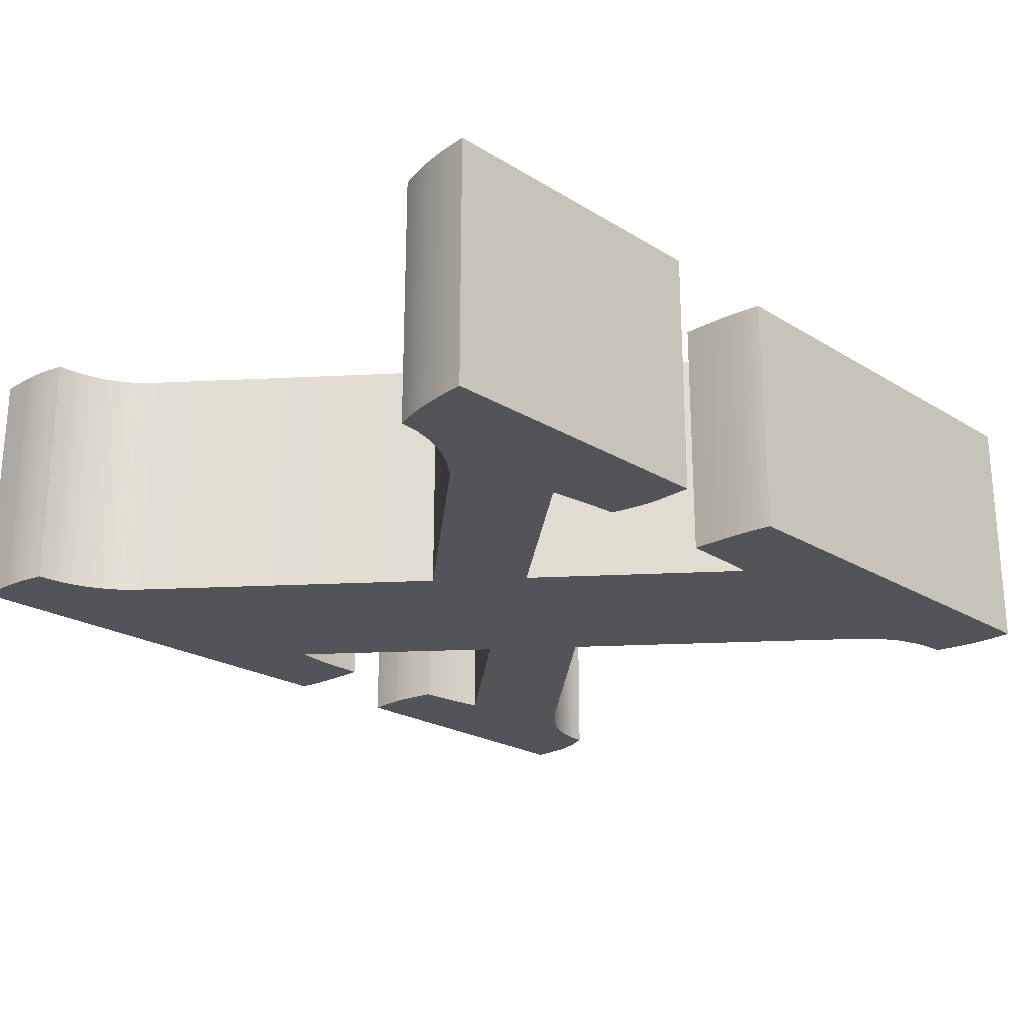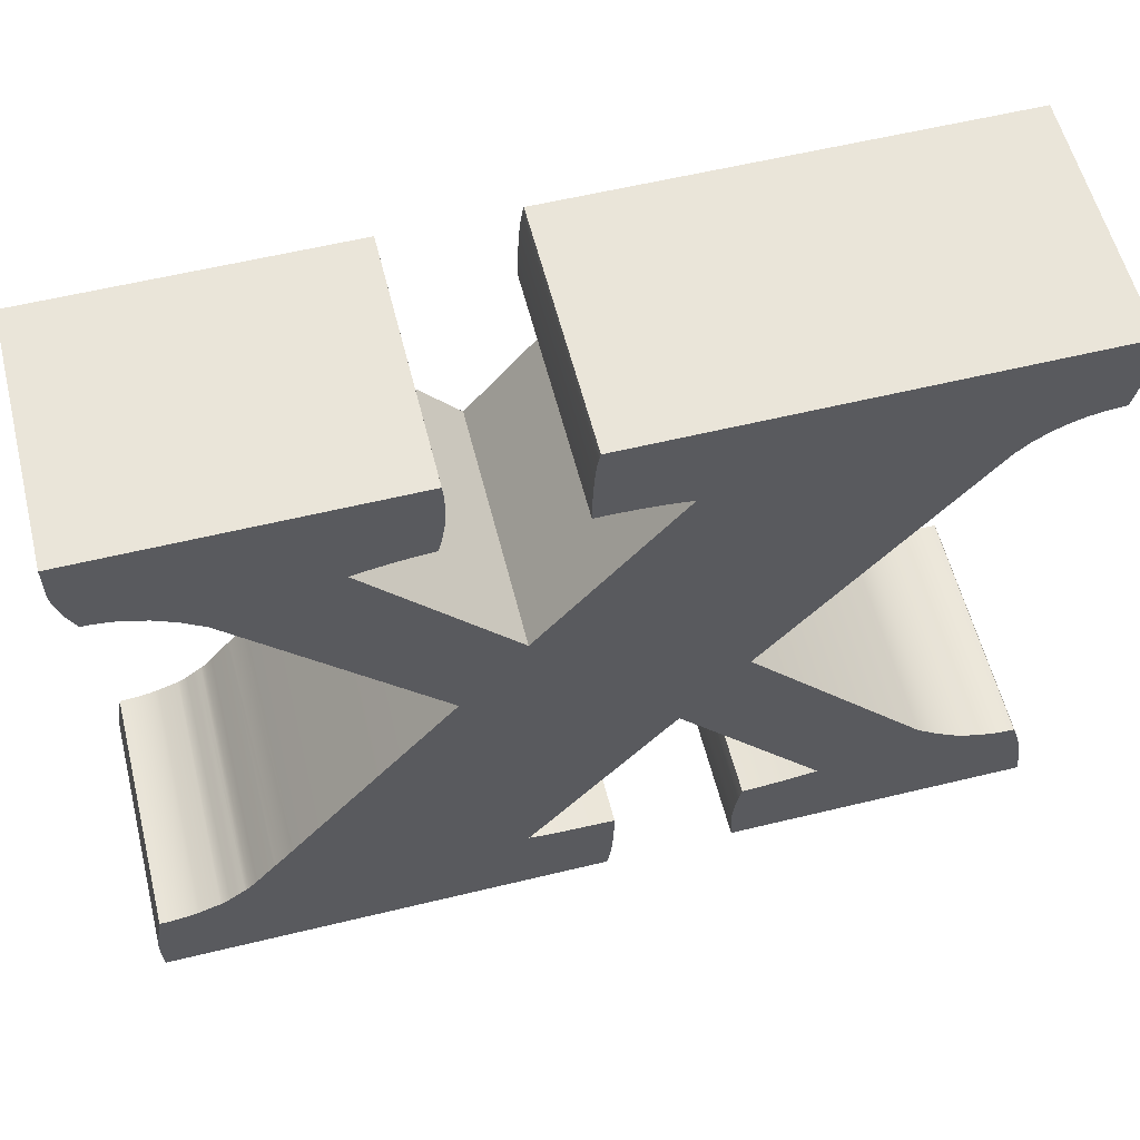
<metadata>
{"format":"obj","ext":"obj","renderer":"f3d","projection":"perspective","resolution":1024,"background":"white","views":[{"elev":-22.9,"azim":-46.0,"up":"+Z"},{"elev":58.3,"azim":165.9,"up":"+Y"}]}
</metadata>
<code>
o x.001_Curve.032
v 0.1584 0.03832 0.05
v 0.1499 0.04131 0.05
v 0.1597 0.03795 0.05
v 0.1584 0.03832 -0.05
v 0.1597 0.03795 -0.05
v 0.1499 0.04131 -0.05
v 0.1495 0.04153 -0.05
v 0.149 0.04176 -0.05
v 0.1486 0.04202 -0.05
v 0.1481 0.0423 -0.05
v 0.1476 0.0426 -0.05
v 0.1471 0.04293 -0.05
v 0.1471 0.04293 0.05
v 0.1466 0.04327 -0.05
v 0.1461 0.04364 -0.05
v 0.1431 0.046 -0.05
v 0.1414 0.04727 -0.05
v 0.1397 0.04848 -0.05
v 0.1393 0.04875 -0.05
v 0.139 0.04905 -0.05
v 0.1386 0.04938 -0.05
v 0.1382 0.04975 -0.05
v 0.1386 0.04938 0.05
v 0.1382 0.04975 0.05
v 0.139 0.04905 0.05
v 0.1393 0.04875 0.05
v 0.1397 0.04848 0.05
v 0.1414 0.04727 0.05
v 0.1431 0.046 0.05
v 0.1461 0.04364 0.05
v 0.1466 0.04327 0.05
v 0.1378 0.05016 0.05
v 0.1369 0.05108 0.05
v 0.1364 0.05159 0.05
v 0.1369 0.05108 -0.05
v 0.1364 0.05159 -0.05
v 0.1378 0.05016 -0.05
v 0.1359 0.05213 -0.05
v 0.1354 0.05272 -0.05
v 0.1349 0.05333 -0.05
v 0.1273 0.06286 -0.05
v 0.1265 0.0638 -0.05
v 0.1256 0.06474 -0.05
v 0.1241 0.0666 -0.05
v 0.1225 0.06841 -0.05
v 0.1211 0.07019 -0.05
v 0.1204 0.07107 -0.05
v 0.1197 0.07194 -0.05
v 0.1191 0.0728 -0.05
v 0.1184 0.07365 -0.05
v 0.05238 0.1556 -0.05
v 0.1296 0.2417 -0.05
v 0.05238 0.1556 0.05
v 0.1296 0.2417 0.05
v 0.1184 0.07365 0.05
v 0.1191 0.0728 0.05
v 0.1204 0.07107 0.05
v 0.1211 0.07019 0.05
v 0.1225 0.06841 0.05
v 0.1241 0.0666 0.05
v 0.1256 0.06474 0.05
v 0.1265 0.0638 0.05
v 0.1273 0.06286 0.05
v 0.1349 0.05333 0.05
v 0.1354 0.05272 0.05
v 0.1359 0.05213 0.05
v 0.138 0.2481 0.05
v 0.1465 0.2528 0.05
v 0.138 0.2481 -0.05
v 0.1465 0.2528 -0.05
v 0.155 0.256 -0.05
v 0.1593 0.257 -0.05
v 0.155 0.256 0.05
v 0.1593 0.257 0.05
v 0.1636 0.2576 0.05
v 0.1679 0.2578 0.05
v 0.1636 0.2576 -0.05
v 0.1679 0.2578 -0.05
v 0.1715 0.2659 -0.05
v 0.1736 0.2733 -0.05
v 0.1715 0.2659 0.05
v 0.1736 0.2733 0.05
v 0.1739 0.275 0.05
v 0.1741 0.2767 0.05
v 0.1742 0.2784 0.05
v 0.1743 0.2927 0.05
v 0.1742 0.2784 -0.05
v 0.1741 0.2767 -0.05
v 0.1743 0.2927 -0.05
v 0.05238 0.2927 -0.05
v 0.05219 0.2909 -0.05
v 0.05238 0.2927 0.05
v 0.05219 0.2909 0.05
v 0.05203 0.289 0.05
v 0.05182 0.2845 0.05
v 0.05175 0.2794 0.05
v 0.05177 0.278 0.05
v 0.05175 0.2794 -0.05
v 0.05182 0.2845 -0.05
v 0.05177 0.278 -0.05
v 0.05183 0.2765 -0.05
v 0.05194 0.2749 -0.05
v 0.0521 0.2733 -0.05
v 0.0523 0.2716 -0.05
v 0.0521 0.2733 0.05
v 0.05194 0.2749 0.05
v 0.0523 0.2716 0.05
v 0.05254 0.2698 0.05
v 0.05316 0.2661 0.05
v 0.05395 0.2621 0.05
v 0.05492 0.2578 0.05
v 0.05726 0.2577 0.05
v 0.05492 0.2578 -0.05
v 0.05726 0.2577 -0.05
v 0.05395 0.2621 -0.05
v 0.05316 0.2661 -0.05
v 0.05254 0.2698 -0.05
v 0.05961 0.2575 -0.05
v 0.06437 0.2571 -0.05
v 0.06921 0.2565 -0.05
v 0.07411 0.2558 -0.05
v 0.07908 0.255 -0.05
v 0.08413 0.254 -0.05
v 0.02698 0.1867 -0.05
v 0.08413 0.254 0.05
v 0.07908 0.255 0.05
v 0.02698 0.1867 0.05
v -0.02889 0.2552 0.05
v -0.0269 0.2556 0.05
v -0.02889 0.2552 -0.05
v -0.0269 0.2556 -0.05
v -0.02476 0.256 -0.05
v -0.02246 0.2563 -0.05
v -0.02 0.2566 -0.05
v -0.02 0.2566 0.05
v -0.01738 0.2569 -0.05
v -0.0146 0.2571 -0.05
v -0.01167 0.2573 -0.05
v -0.008572 0.2575 -0.05
v -0.005318 0.2576 -0.05
v -0.001905 0.2577 -0.05
v 0.001667 0.2578 -0.05
v 0.005397 0.2578 -0.05
v 0.005327 0.2658 -0.05
v 0.005397 0.2578 0.05
v 0.001667 0.2578 0.05
v 0.005327 0.2658 0.05
v 0.005116 0.2729 0.05
v 0.004763 0.2792 0.05
v 0.004269 0.2846 0.05
v 0.003969 0.2869 0.05
v 0.004269 0.2846 -0.05
v 0.003969 0.2869 -0.05
v 0.004763 0.2792 -0.05
v 0.005116 0.2729 -0.05
v 0.003633 0.2891 -0.05
v 0.003263 0.291 -0.05
v 0.002857 0.2927 -0.05
v -0.1775 0.2927 -0.05
v 0.002857 0.2927 0.05
v 0.003263 0.291 0.05
v -0.1775 0.2927 0.05
v -0.1775 0.279 0.05
v -0.1774 0.2775 0.05
v -0.1774 0.2759 0.05
v -0.1773 0.2743 0.05
v -0.1771 0.2726 0.05
v -0.1769 0.2709 0.05
v -0.1771 0.2726 -0.05
v -0.1773 0.2743 -0.05
v -0.1769 0.2709 -0.05
v -0.1767 0.2691 -0.05
v -0.1764 0.2673 -0.05
v -0.176 0.2655 -0.05
v -0.1757 0.2636 -0.05
v -0.1753 0.2617 -0.05
v -0.1743 0.2578 -0.05
v -0.1743 0.2578 0.05
v -0.1671 0.2574 -0.05
v -0.1603 0.2562 -0.05
v -0.1671 0.2574 0.05
v -0.1603 0.2562 0.05
v -0.154 0.2541 0.05
v -0.148 0.2513 0.05
v -0.154 0.2541 -0.05
v -0.148 0.2513 -0.05
v -0.1425 0.2476 -0.05
v -0.1425 0.2476 0.05
v -0.1375 0.2432 -0.05
v -0.1375 0.2432 0.05
v -0.05429 0.141 -0.05
v -0.1275 0.05559 -0.05
v -0.05429 0.141 0.05
v -0.1275 0.05559 0.05
v -0.136 0.04861 0.05
v -0.1446 0.04317 0.05
v -0.136 0.04861 -0.05
v -0.1446 0.04317 -0.05
v -0.1532 0.03929 -0.05
v -0.1618 0.03697 -0.05
v -0.1532 0.03929 0.05
v -0.1618 0.03697 0.05
v -0.1661 0.03639 0.05
v -0.1705 0.03619 0.05
v -0.1661 0.03639 -0.05
v -0.1705 0.03619 -0.05
v -0.1714 0.03371 -0.05
v -0.1723 0.03113 -0.05
v -0.1731 0.02845 -0.05
v -0.1738 0.02568 -0.05
v -0.1745 0.02281 -0.05
v -0.1738 0.02568 0.05
v -0.1731 0.02845 0.05
v -0.1745 0.02281 0.05
v -0.1751 0.01984 0.05
v -0.1761 0.01362 0.05
v -0.1765 0.01036 0.05
v -0.1761 0.01362 -0.05
v -0.1765 0.01036 -0.05
v -0.1751 0.01984 -0.05
v -0.1769 0.007002 -0.05
v -0.1775 0 -0.05
v -0.05492 0 -0.05
v -0.1775 -0 0.05
v -0.1769 0.007002 0.05
v -0.05492 -0 0.05
v -0.05431 0.01584 0.05
v -0.05437 0.01745 0.05
v -0.05431 0.01584 -0.05
v -0.05437 0.01745 -0.05
v -0.05448 0.01911 -0.05
v -0.05464 0.02081 -0.05
v -0.05484 0.02256 -0.05
v -0.05464 0.02081 0.05
v -0.05484 0.02256 0.05
v -0.05448 0.01911 0.05
v -0.05508 0.02437 0.05
v -0.05537 0.02621 0.05
v -0.0557 0.02811 0.05
v -0.05607 0.03006 0.05
v -0.05649 0.03205 0.05
v -0.05695 0.0341 0.05
v -0.05746 0.03619 0.05
v -0.06078 0.0364 0.05
v -0.05746 0.03619 -0.05
v -0.06078 0.0364 -0.05
v -0.05695 0.0341 -0.05
v -0.05649 0.03205 -0.05
v -0.05607 0.03006 -0.05
v -0.0557 0.02811 -0.05
v -0.05537 0.02621 -0.05
v -0.05508 0.02437 -0.05
v -0.06395 0.03663 -0.05
v -0.06698 0.03686 -0.05
v -0.06988 0.03711 -0.05
v -0.07263 0.03736 -0.05
v -0.07524 0.03762 -0.05
v -0.07771 0.03789 -0.05
v -0.08003 0.03816 -0.05
v -0.08222 0.03845 -0.05
v -0.08427 0.03875 -0.05
v -0.08617 0.03905 -0.05
v -0.08794 0.03936 -0.05
v -0.02889 0.1098 -0.05
v -0.08794 0.03936 0.05
v -0.02889 0.1098 0.05
v -0.08617 0.03905 0.05
v -0.08427 0.03875 0.05
v -0.08222 0.03845 0.05
v -0.08003 0.03816 0.05
v -0.07771 0.03789 0.05
v -0.07524 0.03762 0.05
v -0.07263 0.03736 0.05
v -0.06988 0.03711 0.05
v -0.06698 0.03686 0.05
v -0.06395 0.03663 0.05
v 0.02889 0.03809 0.05
v 0.02739 0.03779 0.05
v 0.02889 0.03809 -0.05
v 0.02739 0.03779 -0.05
v 0.02564 0.03751 -0.05
v 0.02141 0.03704 -0.05
v -0.005397 0.03619 -0.05
v 0.02141 0.03704 0.05
v 0.02564 0.03751 0.05
v -0.005397 0.03619 0.05
v -0.00538 0.03206 0.05
v -0.005327 0.02813 0.05
v -0.005239 0.0244 0.05
v -0.005116 0.02088 0.05
v -0.004957 0.01756 0.05
v -0.004763 0.01444 0.05
v -0.004533 0.01153 0.05
v -0.004269 0.008818 0.05
v -0.003969 0.00631 0.05
v -0.004269 0.008818 -0.05
v -0.004533 0.01153 -0.05
v -0.003969 0.00631 -0.05
v -0.003634 0.004004 -0.05
v -0.003263 0.0019 -0.05
v -0.002857 0 -0.05
v -0.002857 -0 0.05
v 0.1768 0 -0.05
v 0.177 0.00179 -0.05
v 0.1768 -0 0.05
v 0.177 0.00179 0.05
v 0.1772 0.003774 0.05
v 0.1774 0.008324 0.05
v 0.1775 0.01365 0.05
v 0.1774 0.01512 0.05
v 0.1775 0.01365 -0.05
v 0.1774 0.008324 -0.05
v 0.1774 0.01512 -0.05
v 0.1774 0.01666 -0.05
v 0.1773 0.01827 -0.05
v 0.1771 0.01997 -0.05
v 0.1771 0.01997 0.05
v 0.1743 0.03619 -0.05
v 0.1712 0.03626 -0.05
v 0.1743 0.03619 0.05
v 0.1712 0.03626 0.05
v 0.1696 0.03635 0.05
v 0.1681 0.03647 0.05
v 0.1667 0.03663 0.05
v 0.1681 0.03647 -0.05
v 0.1667 0.03663 -0.05
v 0.1696 0.03635 -0.05
v 0.1652 0.03682 -0.05
v 0.1638 0.03705 -0.05
v 0.1624 0.03732 -0.05
v 0.1611 0.03762 -0.05
v 0.1624 0.03732 0.05
v 0.1611 0.03762 0.05
v 0.1638 0.03705 0.05
v 0.1652 0.03682 0.05
v 0.1773 0.01827 0.05
v 0.1774 0.01666 0.05
v 0.1772 0.003774 -0.05
v -0.003263 0.0019 0.05
v -0.003634 0.004004 0.05
v -0.004763 0.01444 -0.05
v -0.004957 0.01756 -0.05
v -0.005116 0.02088 -0.05
v -0.005239 0.0244 -0.05
v -0.005327 0.02813 -0.05
v -0.00538 0.03206 -0.05
v -0.1723 0.03113 0.05
v -0.1714 0.03371 0.05
v -0.1753 0.2617 0.05
v -0.1757 0.2636 0.05
v -0.176 0.2655 0.05
v -0.1764 0.2673 0.05
v -0.1767 0.2691 0.05
v -0.1774 0.2759 -0.05
v -0.1774 0.2775 -0.05
v -0.1775 0.279 -0.05
v 0.003633 0.2891 0.05
v -0.001905 0.2577 0.05
v -0.005318 0.2576 0.05
v -0.008572 0.2575 0.05
v -0.01167 0.2573 0.05
v -0.0146 0.2571 0.05
v -0.01738 0.2569 0.05
v -0.02246 0.2563 0.05
v -0.02476 0.256 0.05
v 0.07411 0.2558 0.05
v 0.06921 0.2565 0.05
v 0.06437 0.2571 0.05
v 0.05961 0.2575 0.05
v 0.05183 0.2765 0.05
v 0.05203 0.289 -0.05
v 0.1739 0.275 -0.05
v 0.1476 0.0426 0.05
v 0.1481 0.0423 0.05
v 0.1486 0.04202 0.05
v 0.149 0.04176 0.05
v 0.1495 0.04153 0.05
f 4 2 1
f 360 148 361
f 5 1 3
f 45 279 46
f 11 12 373
f 25 26 19
f 37 33 32
f 39 40 66
f 53 52 54
f 54 69 67
f 67 70 68
f 68 71 73
f 73 72 74
f 74 77 75
f 75 78 76
f 76 79 81
f 81 80 82
f 88 85 84
f 85 89 86
f 86 90 92
f 99 98 95
f 106 370 101
f 115 111 110
f 368 119 120
f 125 124 127
f 127 130 128
f 364 365 132
f 146 358 141
f 155 154 148
f 157 158 357
f 160 159 162
f 164 356 355
f 176 178 349
f 177 181 178
f 179 182 181
f 180 183 182
f 183 186 184
f 184 187 188
f 188 189 190
f 189 193 190
f 193 192 194
f 192 195 194
f 197 196 195
f 198 201 196
f 199 202 201
f 202 205 203
f 203 206 204
f 213 347 208
f 220 216 215
f 221 224 225
f 224 223 226
f 226 229 227
f 228 229 230
f 242 241 248
f 255 275 254
f 265 264 266
f 266 279 277
f 281 284 285
f 282 286 284
f 345 344 288
f 300 301 340
f 302 303 305
f 312 311 308
f 336 337 314
f 316 320 317
f 321 318 319
f 329 330 335
f 4 6 2
f 226 227 270
f 227 228 273
f 228 236 273
f 236 234 273
f 234 235 274
f 235 237 274
f 234 274 273
f 237 238 275
f 238 239 275
f 275 239 276
f 239 240 276
f 240 241 276
f 276 241 244
f 241 242 244
f 242 243 244
f 224 226 265
f 227 273 272
f 217 225 201
f 225 224 201
f 268 226 269
f 215 216 201
f 216 217 201
f 201 224 196
f 212 214 202
f 214 215 202
f 347 213 203
f 213 212 202
f 203 213 202
f 204 348 203
f 348 347 203
f 226 268 267
f 270 227 271
f 227 272 271
f 237 275 274
f 201 202 215
f 195 196 265
f 265 196 224
f 226 270 269
f 226 267 265
f 265 266 193
f 195 265 194
f 194 265 193
f 190 193 27
f 193 266 27
f 27 266 277
f 284 286 287
f 287 288 284
f 288 289 284
f 284 290 291
f 289 290 284
f 284 292 293
f 291 292 284
f 284 294 295
f 293 294 284
f 284 340 339
f 295 340 284
f 284 302 285
f 339 302 284
f 302 305 277
f 278 302 277
f 305 306 2
f 306 307 2
f 305 31 30
f 307 308 1
f 308 309 1
f 305 373 13
f 309 310 3
f 310 337 3
f 333 337 336
f 336 317 333
f 332 317 334
f 317 320 321
f 317 321 322
f 337 333 3
f 317 332 333
f 334 317 335
f 31 305 13
f 373 305 374
f 302 278 285
f 317 322 323
f 317 323 324
f 277 305 30
f 317 324 335
f 27 277 29
f 188 190 27
f 309 3 1
f 1 2 307
f 2 377 305
f 377 376 305
f 376 375 305
f 375 374 305
f 30 29 277
f 29 28 27
f 188 27 26
f 188 26 25
f 188 25 23
f 188 23 24
f 188 24 32
f 188 32 33
f 188 33 34
f 188 34 66
f 188 66 65
f 64 63 62
f 188 65 64
f 188 64 60
f 64 62 61
f 64 61 60
f 188 60 59
f 188 59 58
f 188 58 57
f 188 57 56
f 56 55 188
f 55 53 188
f 184 188 162
f 188 53 127
f 183 184 162
f 188 127 128
f 75 76 81
f 81 82 74
f 82 83 73
f 74 82 73
f 83 84 73
f 84 85 73
f 85 86 73
f 86 92 125
f 68 86 125
f 92 93 126
f 93 94 126
f 94 95 126
f 95 96 366
f 366 96 367
f 96 97 367
f 97 370 367
f 370 106 367
f 106 105 367
f 105 107 367
f 107 108 367
f 108 109 368
f 109 110 369
f 368 109 369
f 110 111 112
f 110 112 369
f 367 108 368
f 86 68 73
f 75 81 74
f 95 366 126
f 68 125 67
f 92 126 125
f 67 125 54
f 125 127 53
f 54 125 53
f 188 128 162
f 182 183 163
f 183 162 163
f 128 129 160
f 162 128 160
f 349 178 181
f 181 182 168
f 129 365 160
f 350 349 181
f 352 351 181
f 351 350 181
f 168 353 181
f 353 352 181
f 166 167 182
f 167 168 182
f 164 165 182
f 165 166 182
f 163 164 182
f 161 160 135
f 161 135 357
f 151 357 135
f 151 135 363
f 149 150 363
f 150 151 363
f 149 362 361
f 147 148 359
f 148 149 361
f 147 359 358
f 146 145 147
f 358 146 147
f 362 149 363
f 365 364 160
f 364 135 160
f 359 148 360
f 3 333 5
f 333 332 5
f 332 330 331
f 5 4 1
f 332 331 5
f 230 229 257
f 229 223 259
f 262 223 263
f 223 222 263
f 222 221 199
f 221 219 199
f 219 218 199
f 218 220 199
f 220 211 200
f 199 220 200
f 211 210 200
f 210 209 200
f 209 208 205
f 208 207 205
f 207 206 205
f 205 200 209
f 223 262 261
f 222 199 198
f 263 222 198
f 232 231 256
f 231 230 256
f 256 230 257
f 252 233 255
f 233 232 255
f 255 232 256
f 250 251 254
f 251 252 254
f 250 254 253
f 248 249 253
f 249 250 253
f 248 253 246
f 245 247 246
f 247 248 246
f 258 229 259
f 229 258 257
f 223 261 260
f 255 254 252
f 198 197 263
f 197 192 263
f 179 177 176
f 176 175 179
f 175 174 179
f 174 173 179
f 173 172 179
f 172 171 180
f 171 169 180
f 169 170 180
f 170 354 180
f 354 355 180
f 355 356 180
f 356 159 185
f 159 158 130
f 186 159 187
f 158 157 134
f 157 156 134
f 156 153 134
f 153 152 136
f 136 152 154
f 154 155 138
f 138 155 139
f 155 144 140
f 144 143 142
f 144 142 141
f 159 186 185
f 180 179 172
f 187 159 130
f 154 138 137
f 144 141 140
f 185 180 356
f 155 140 139
f 154 137 136
f 153 136 134
f 158 132 131
f 132 158 133
f 158 134 133
f 189 187 130
f 158 131 130
f 189 130 191
f 130 124 191
f 192 191 263
f 191 124 264
f 114 113 115
f 115 116 118
f 116 117 119
f 118 116 119
f 117 104 120
f 104 103 120
f 103 102 120
f 102 101 120
f 101 100 120
f 100 98 121
f 98 99 121
f 99 371 122
f 371 91 122
f 91 90 122
f 90 89 123
f 89 87 71
f 70 89 71
f 87 88 71
f 88 372 71
f 372 80 71
f 80 79 72
f 79 78 77
f 79 77 72
f 80 72 71
f 89 70 123
f 100 121 120
f 99 122 121
f 114 115 118
f 120 119 117
f 90 123 122
f 70 69 123
f 69 52 123
f 51 50 279
f 50 49 279
f 51 279 264
f 49 48 279
f 123 52 51
f 124 123 51
f 48 47 279
f 47 46 279
f 191 264 263
f 124 51 264
f 260 259 223
f 42 41 279
f 41 40 279
f 43 42 279
f 44 43 279
f 45 44 279
f 18 17 16
f 18 16 279
f 16 15 279
f 319 318 316
f 316 315 331
f 315 314 5
f 5 314 313
f 313 311 4
f 311 312 4
f 312 338 4
f 4 338 6
f 338 304 6
f 304 303 6
f 303 301 279
f 301 300 282
f 280 301 281
f 300 299 282
f 299 298 282
f 298 296 282
f 296 297 282
f 297 341 282
f 341 342 282
f 342 343 282
f 343 344 282
f 344 345 282
f 345 346 282
f 346 283 282
f 282 281 301
f 301 280 279
f 313 4 5
f 327 319 316
f 325 327 316
f 326 325 316
f 328 326 316
f 303 279 15
f 6 303 7
f 329 328 316
f 330 329 316
f 331 330 316
f 5 331 315
f 7 303 8
f 8 303 9
f 9 303 10
f 10 303 11
f 11 303 12
f 12 303 14
f 14 303 15
f 18 279 19
f 19 279 20
f 20 279 21
f 21 279 22
f 22 279 37
f 37 279 35
f 35 279 36
f 36 279 38
f 38 279 39
f 39 279 40
f 374 375 7
f 375 376 7
f 377 2 6
f 373 374 7
f 376 377 7
f 377 6 7
f 7 8 373
f 8 9 373
f 12 13 373
f 9 10 373
f 10 11 373
f 30 31 15
f 31 13 15
f 13 12 14
f 15 16 30
f 16 17 29
f 30 16 29
f 13 14 15
f 28 29 17
f 17 18 28
f 18 19 28
f 26 27 19
f 27 28 19
f 19 20 23
f 20 21 23
f 23 25 19
f 32 24 37
f 24 23 37
f 23 21 22
f 37 35 33
f 23 22 37
f 55 56 50
f 56 57 50
f 55 50 51
f 58 59 49
f 59 60 45
f 58 49 50
f 53 55 51
f 60 61 44
f 49 59 48
f 61 62 44
f 48 59 47
f 57 58 50
f 46 59 45
f 62 63 44
f 63 64 41
f 47 59 46
f 64 65 40
f 65 66 40
f 44 63 43
f 45 60 44
f 42 63 41
f 66 34 35
f 34 33 35
f 43 63 42
f 36 38 66
f 38 39 66
f 66 35 36
f 41 64 40
f 53 51 52
f 54 52 69
f 67 69 70
f 68 70 71
f 73 71 72
f 74 72 77
f 75 77 78
f 76 78 79
f 81 79 80
f 84 83 88
f 83 82 88
f 82 80 372
f 88 87 85
f 82 372 88
f 85 87 89
f 86 89 90
f 95 94 371
f 94 93 91
f 93 92 90
f 91 371 94
f 371 99 95
f 93 90 91
f 98 96 95
f 370 97 101
f 97 96 101
f 96 98 100
f 101 102 105
f 102 103 105
f 96 100 101
f 105 106 101
f 108 107 117
f 107 105 117
f 105 103 104
f 117 116 108
f 116 115 109
f 108 116 109
f 105 104 117
f 110 109 115
f 115 113 111
f 366 367 121
f 367 368 120
f 366 122 126
f 369 112 114
f 112 111 113
f 122 366 121
f 126 122 123
f 112 113 114
f 125 126 123
f 368 369 118
f 114 118 369
f 118 119 368
f 120 121 367
f 125 123 124
f 127 124 130
f 365 129 132
f 129 128 132
f 128 130 131
f 132 133 364
f 133 134 135
f 128 131 132
f 135 364 133
f 362 363 137
f 363 135 136
f 137 363 136
f 135 134 136
f 137 138 362
f 138 139 361
f 362 138 361
f 360 361 139
f 139 140 360
f 140 141 359
f 360 140 359
f 358 359 141
f 141 142 146
f 142 143 145
f 145 146 142
f 150 149 152
f 149 148 154
f 152 149 154
f 147 145 143
f 148 147 144
f 147 143 144
f 144 155 148
f 160 161 158
f 161 357 158
f 151 150 152
f 357 151 153
f 151 152 153
f 153 156 357
f 156 157 357
f 160 158 159
f 167 166 169
f 166 165 169
f 164 163 356
f 163 162 159
f 163 159 356
f 169 165 170
f 165 164 170
f 355 354 164
f 354 170 164
f 353 168 172
f 168 167 172
f 167 169 171
f 172 173 353
f 173 174 353
f 167 171 172
f 351 352 174
f 352 353 174
f 174 175 351
f 175 176 351
f 349 350 176
f 350 351 176
f 176 177 178
f 177 179 181
f 179 180 182
f 180 185 183
f 183 185 186
f 184 186 187
f 188 187 189
f 189 191 193
f 193 191 192
f 192 197 195
f 197 198 196
f 198 199 201
f 199 200 202
f 202 200 205
f 203 205 206
f 347 348 208
f 348 204 207
f 208 348 207
f 204 206 207
f 208 209 213
f 209 210 212
f 212 213 209
f 215 214 220
f 214 212 211
f 220 214 211
f 212 210 211
f 220 218 216
f 225 217 221
f 217 216 219
f 221 217 219
f 216 218 219
f 221 222 224
f 224 222 223
f 226 223 229
f 234 236 232
f 236 228 232
f 228 227 229
f 230 231 228
f 231 232 228
f 237 235 252
f 235 234 252
f 234 232 233
f 252 251 237
f 251 250 237
f 234 233 252
f 239 238 250
f 238 237 250
f 250 249 239
f 249 248 239
f 241 240 248
f 240 239 248
f 248 247 243
f 247 245 243
f 243 242 248
f 267 268 263
f 268 269 262
f 263 268 262
f 270 271 259
f 271 272 258
f 270 261 269
f 265 267 263
f 261 270 260
f 272 273 257
f 260 270 259
f 273 274 256
f 262 269 261
f 274 275 255
f 275 276 254
f 272 257 258
f 259 271 258
f 276 244 246
f 244 243 245
f 257 273 256
f 274 255 256
f 244 245 246
f 246 253 276
f 253 254 276
f 265 263 264
f 266 264 279
f 285 278 281
f 278 277 281
f 277 279 280
f 281 282 284
f 277 280 281
f 282 283 286
f 294 293 296
f 293 292 297
f 296 293 297
f 291 290 342
f 290 289 343
f 291 341 292
f 341 291 342
f 289 288 344
f 297 292 341
f 290 343 342
f 288 287 346
f 287 286 283
f 344 343 289
f 287 283 346
f 346 345 288
f 302 339 301
f 339 340 301
f 295 294 296
f 340 295 298
f 295 296 298
f 298 299 340
f 299 300 340
f 302 301 303
f 308 307 338
f 307 306 304
f 306 305 303
f 304 338 307
f 338 312 308
f 306 303 304
f 311 309 308
f 337 310 314
f 310 309 314
f 309 311 313
f 314 315 317
f 315 316 317
f 309 313 314
f 317 336 314
f 316 318 320
f 323 322 325
f 322 321 325
f 321 320 318
f 319 327 321
f 327 325 321
f 332 334 330
f 334 335 330
f 324 323 325
f 335 324 326
f 324 325 326
f 326 328 335
f 328 329 335

</code>
